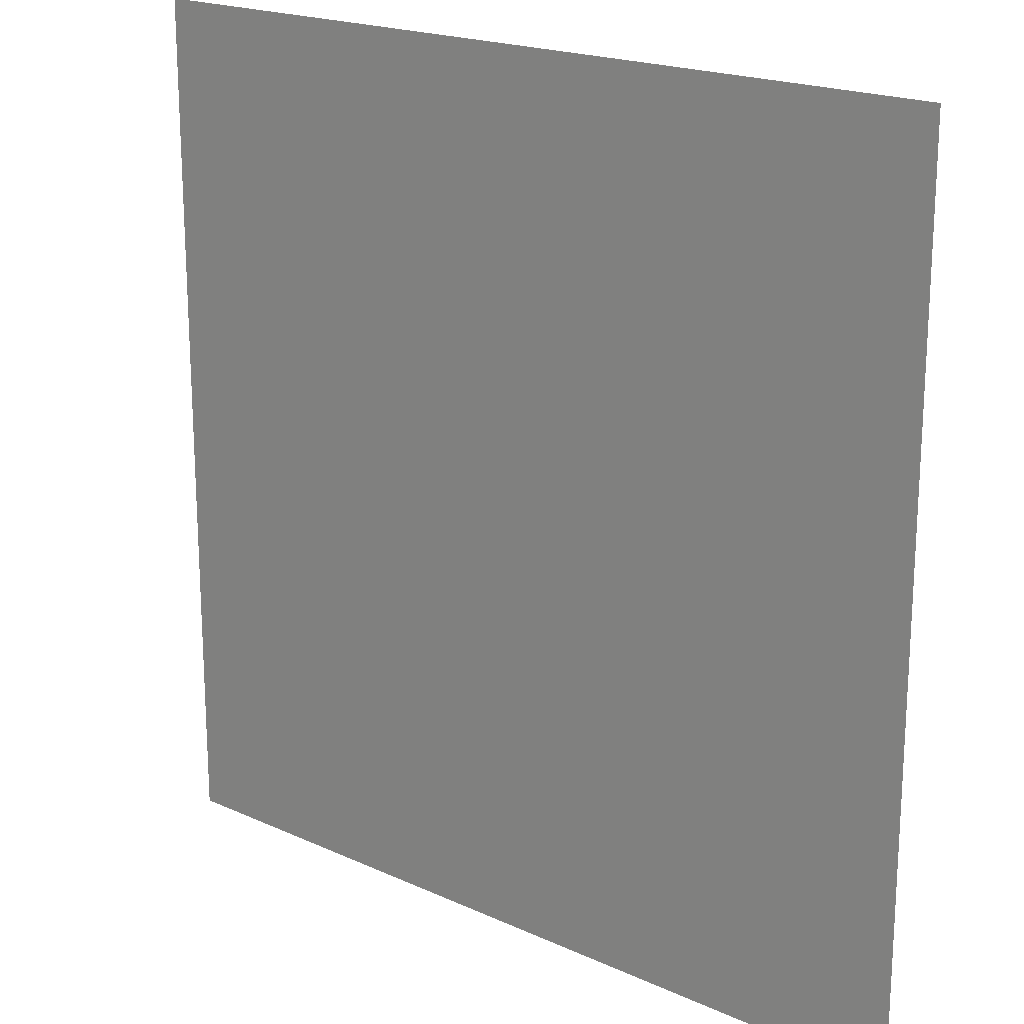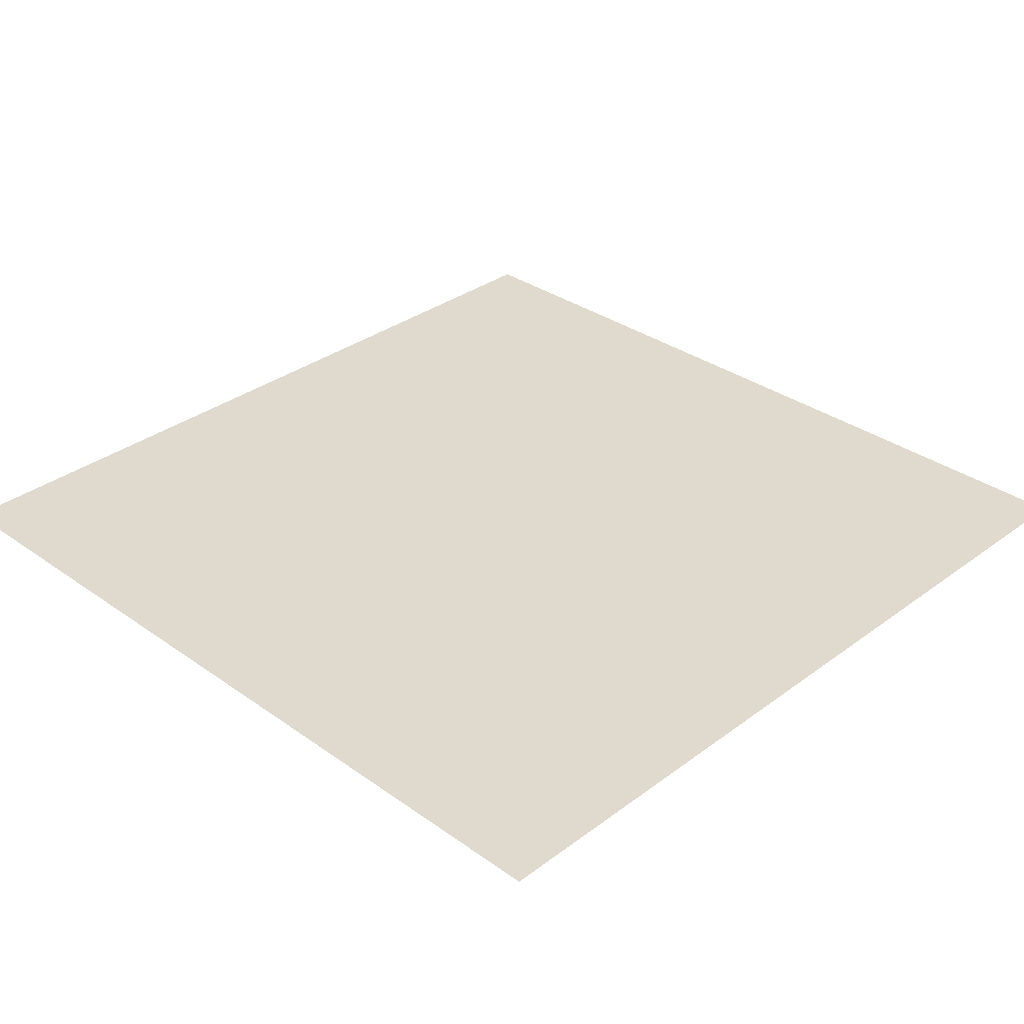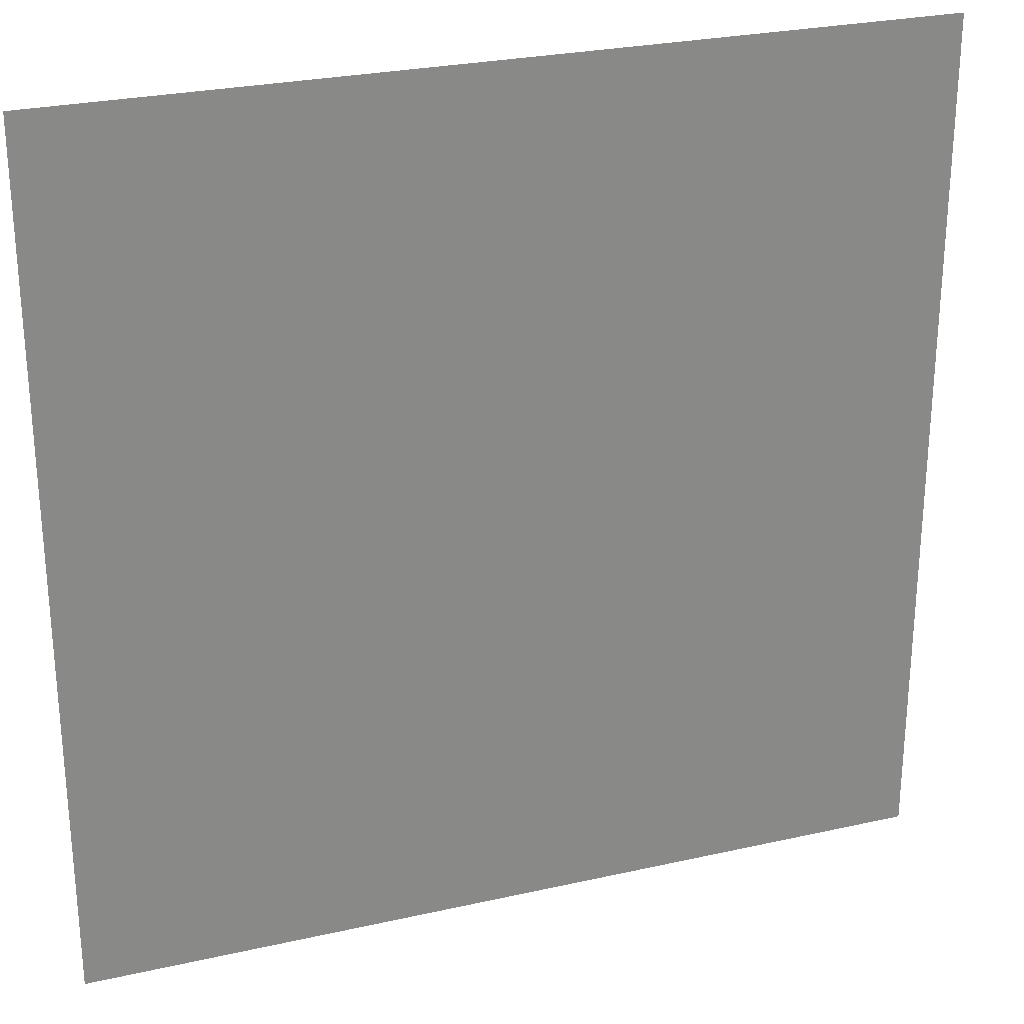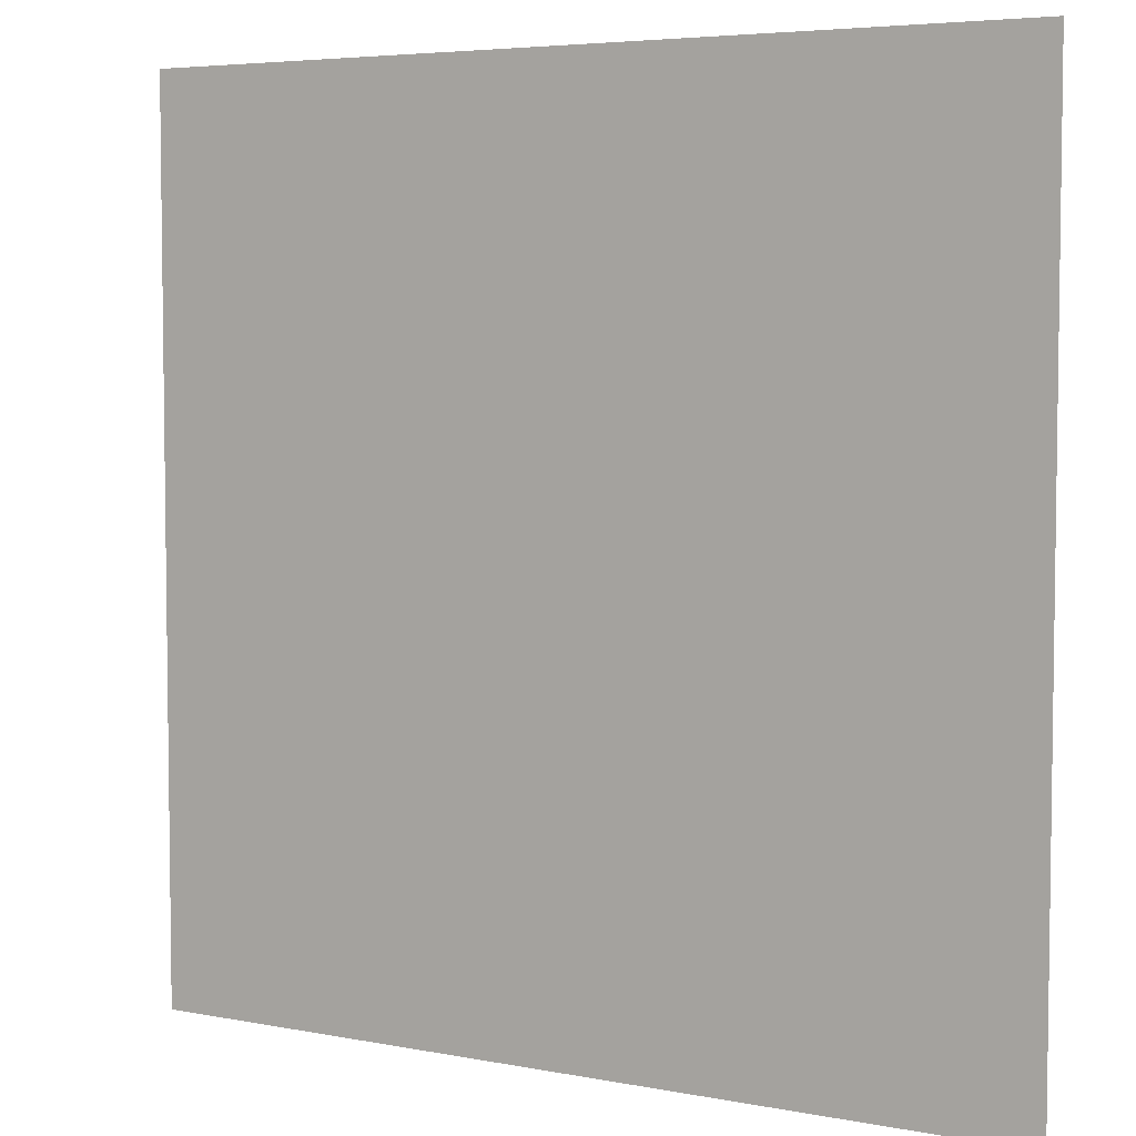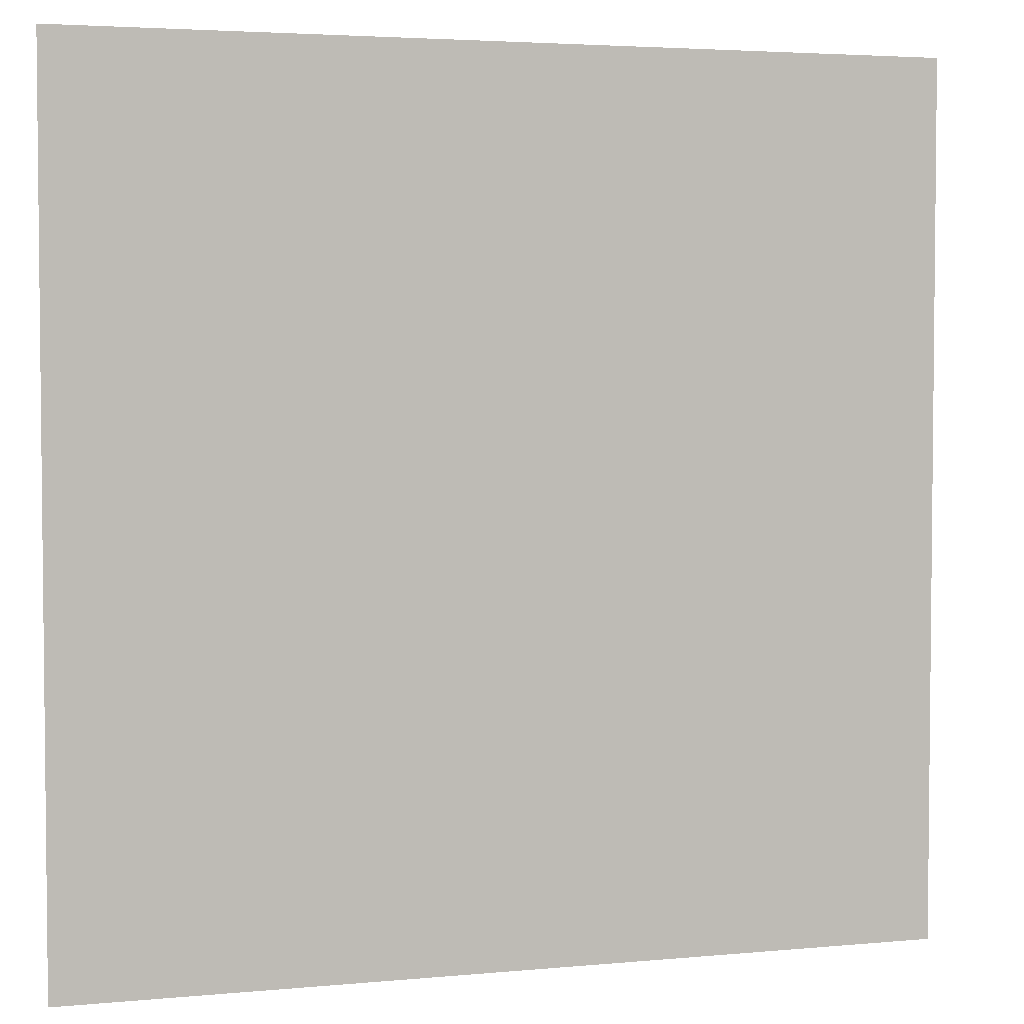
<metadata>
{"format":"obj","ext":"obj","renderer":"f3d","projection":"perspective","resolution":1024,"background":"white","views":[{"elev":19.5,"azim":40.4,"up":"+Y"},{"elev":32.9,"azim":44.4,"up":"+Z"},{"elev":26.8,"azim":160.6,"up":"+Y"},{"elev":5.1,"azim":31.5,"up":"+Y"},{"elev":3.7,"azim":-17.7,"up":"+Y"}]}
</metadata>
<code>
v -352 -416 0
v -384 -416 0
v -384 -384 0
v -352 -384 0
v -320 -416 0
v -352 -416 0
v -352 -384 0
v -320 -384 0
v -352 -448 0
v -384 -448 0
v -384 -416 0
v -352 -416 0
v -320 -448 0
v -352 -448 0
v -352 -416 0
v -320 -416 0
g Casino1k_mesh_0006
f 1 2 3 4
f 5 6 7 8
f 9 10 11 12
f 13 14 15 16

</code>
